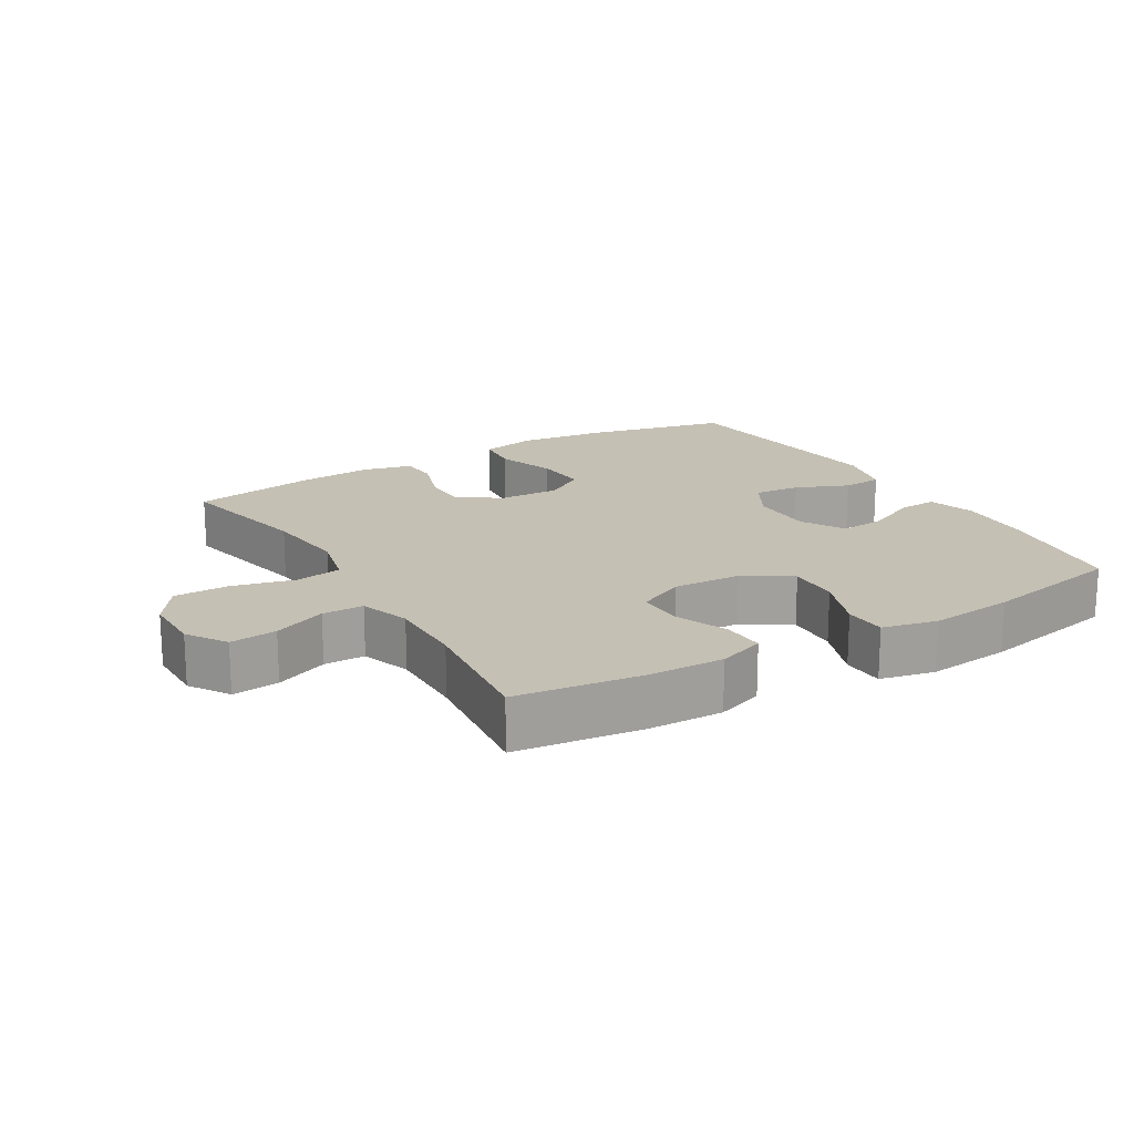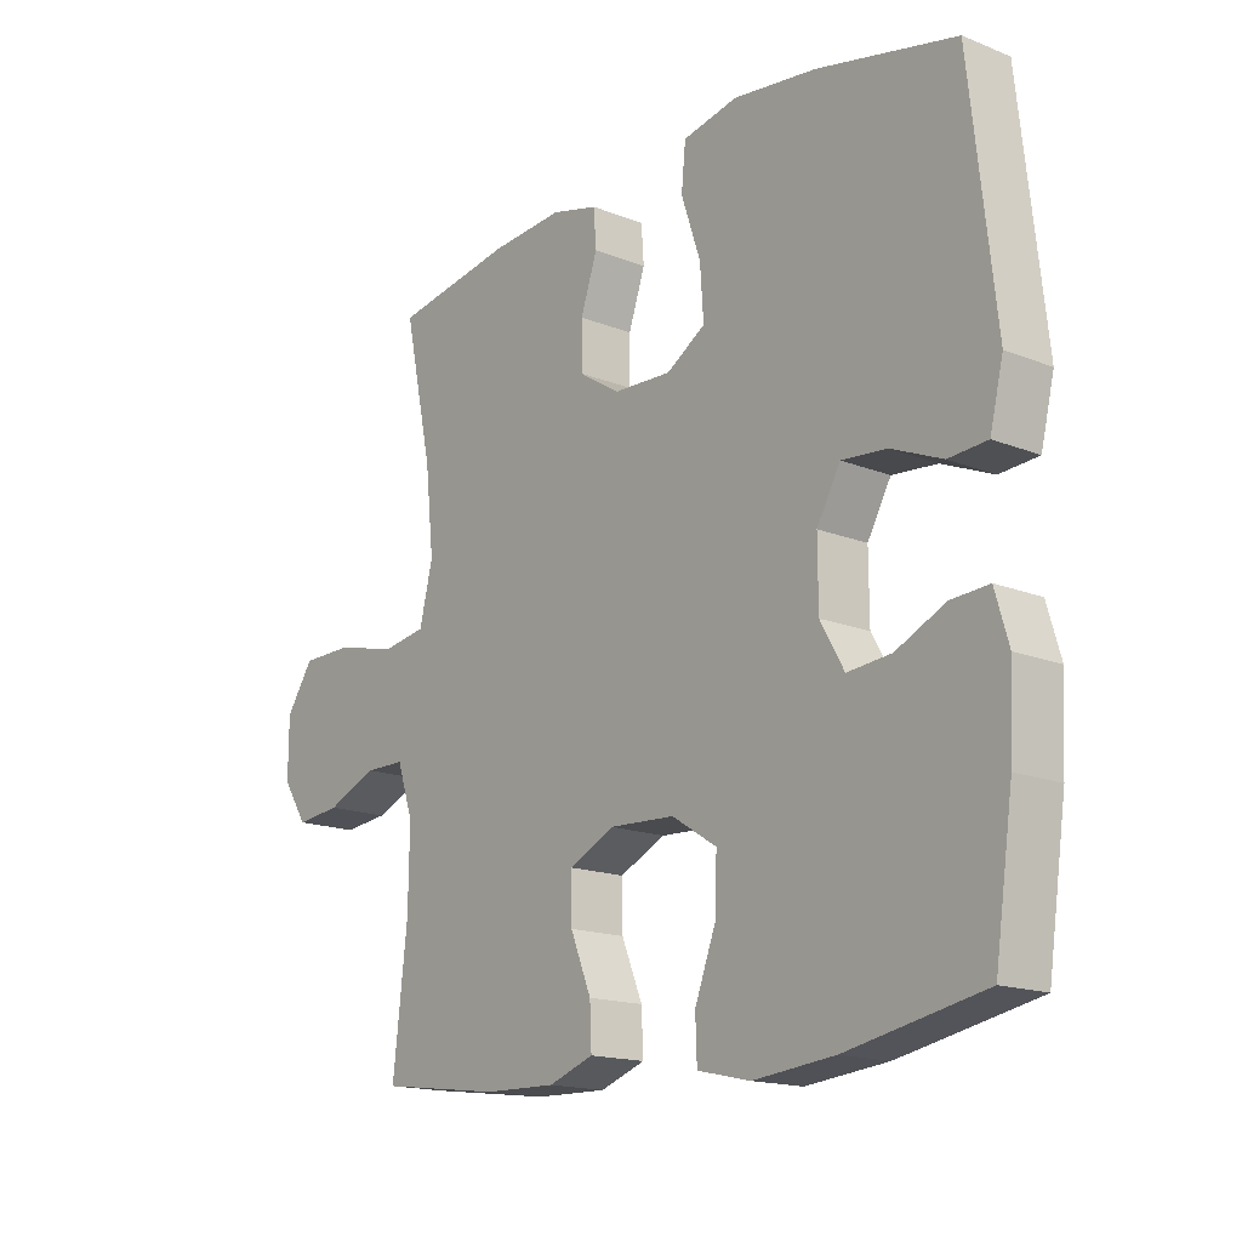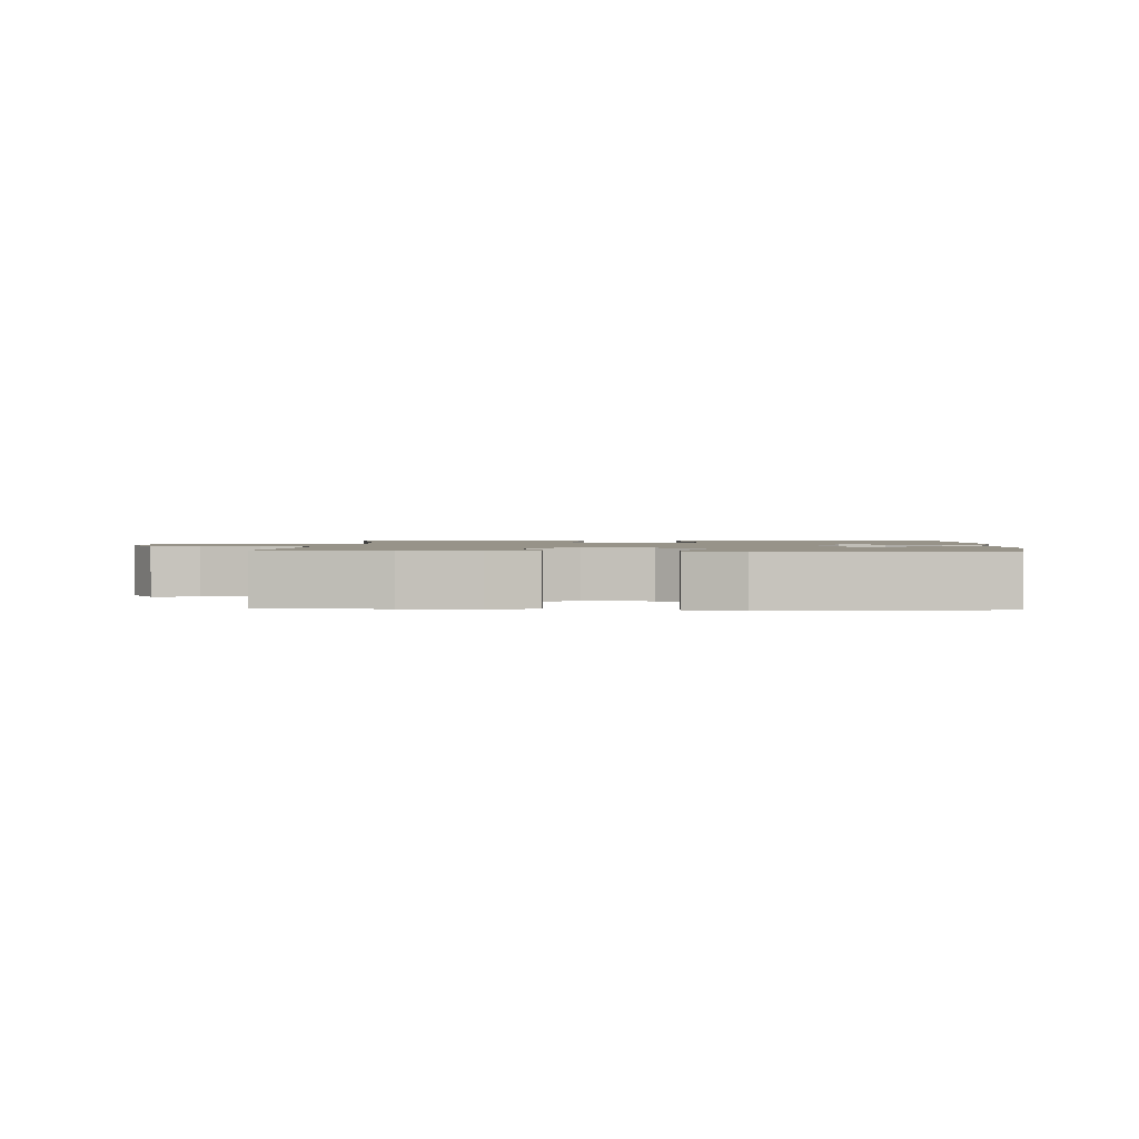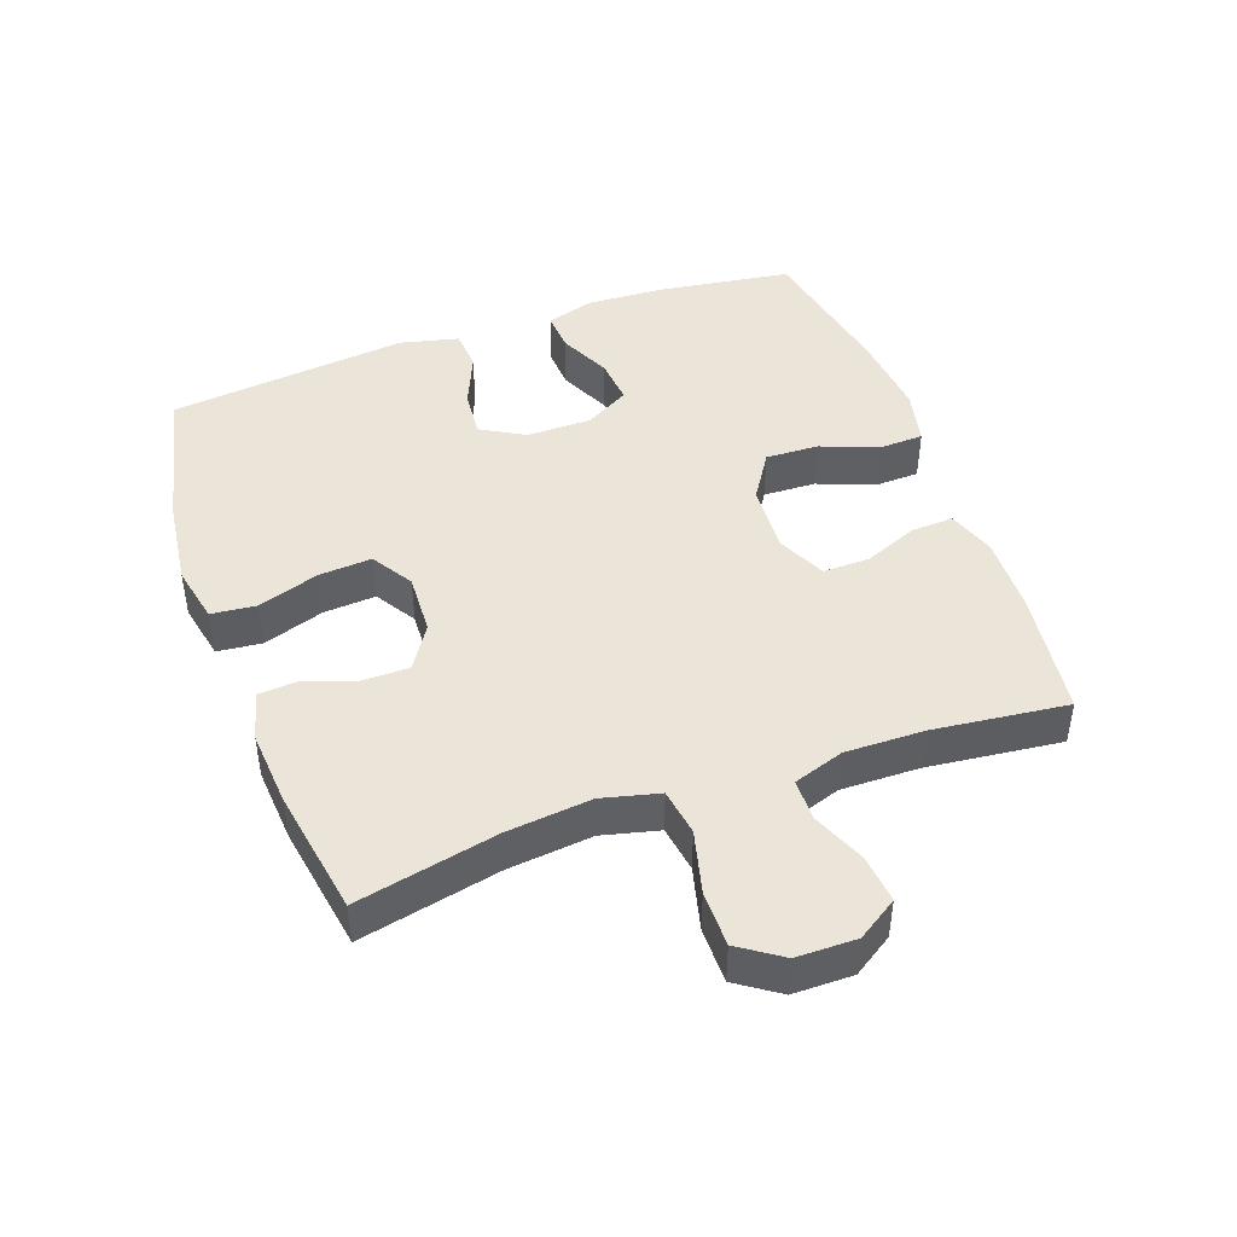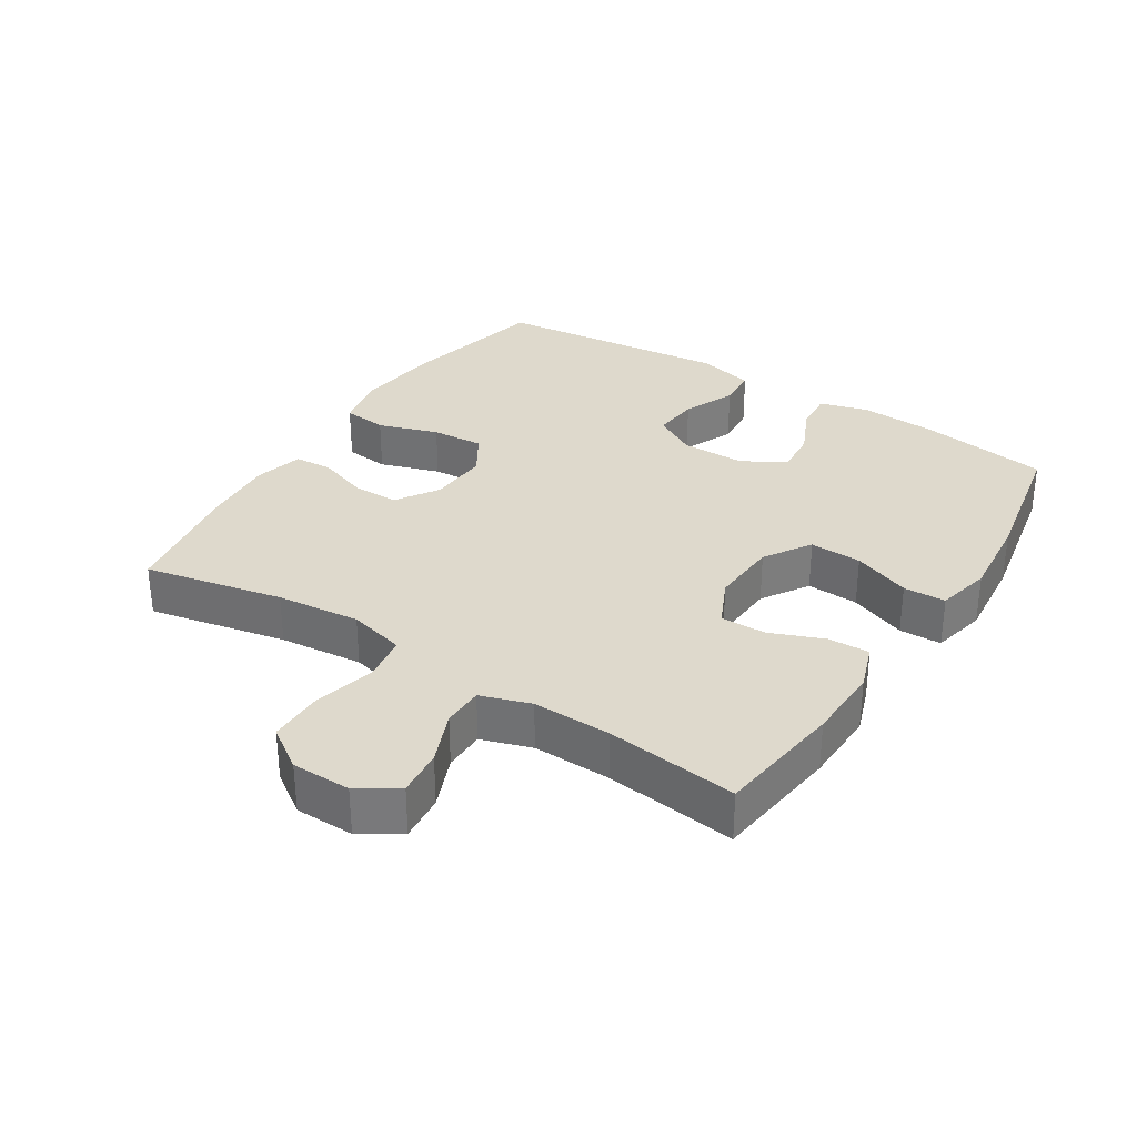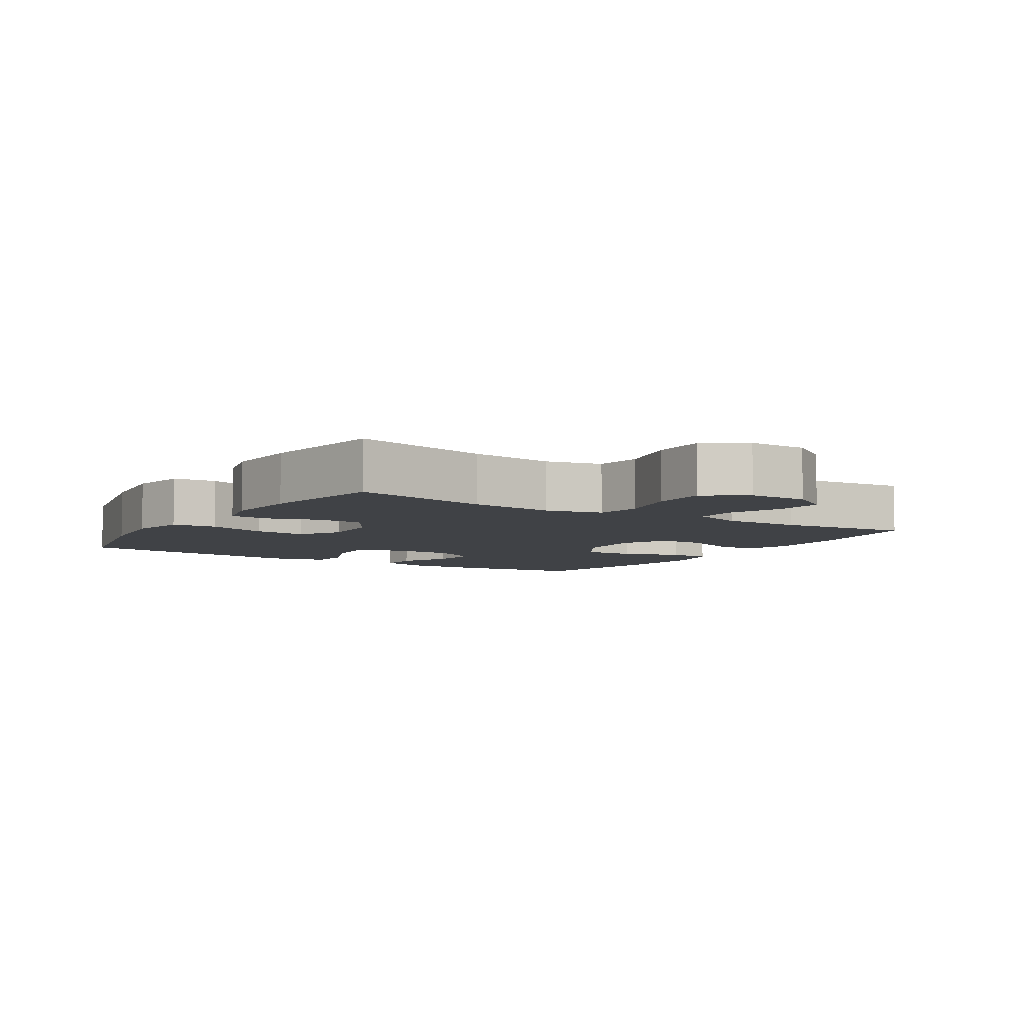
<metadata>
{"format":"obj","ext":"obj","renderer":"f3d","projection":"perspective","resolution":1024,"background":"white","views":[{"elev":18.2,"azim":149.2,"up":"+Y"},{"elev":-16.3,"azim":-129.3,"up":"+Z"},{"elev":1.5,"azim":-176.7,"up":"+Y"},{"elev":45.3,"azim":70.3,"up":"+Y"},{"elev":32.2,"azim":122.7,"up":"+Y"},{"elev":-6.3,"azim":57.5,"up":"+Y"}]}
</metadata>
<code>
o path1302
v 0.4544 0.0375 -0.2996
v 0.4526 0.0375 -0.178
v 0.4786 0.0375 -0.1002
v 0.5426 0.0375 -0.09953
v 0.6247 0.0375 -0.1336
v 0.6974 0.0375 -0.1409
v 0.7373 0.0375 -0.07968
v 0.7368 0.0375 0.01222
v 0.6926 0.0375 0.07727
v 0.6076 0.0375 0.07748
v 0.5113 0.0375 0.05323
v 0.4394 0.0375 0.06448
v 0.4179 0.0375 0.1523
v 0.4318 0.0375 0.2825
v 0.4777 0.0375 0.4978
v 0.284 0.0375 0.5307
v 0.1681 0.0375 0.5393
v 0.09257 0.0375 0.52
v 0.08839 0.0375 0.4615
v 0.1152 0.0375 0.3826
v 0.1149 0.0375 0.3103
v 0.0485 0.0375 0.2677
v -0.04521 0.0375 0.2634
v -0.1081 0.0375 0.3027
v -0.1024 0.0375 0.3838
v -0.07119 0.0375 0.4771
v -0.07807 0.0375 0.5461
v -0.1666 0.0375 0.5646
v -0.3007 0.0375 0.5478
v -0.524 0.0375 0.4978
v -0.5644 0.0375 0.1314
v -0.5429 0.0375 0.04211
v -0.4805 0.0375 0.03794
v -0.3985 0.0375 0.07261
v -0.3263 0.0375 0.07903
v -0.2884 0.0375 0.01185
v -0.2889 0.0375 -0.08719
v -0.327 0.0375 -0.1546
v -0.3976 0.0375 -0.1483
v -0.4772 0.0375 -0.1111
v -0.5379 0.0375 -0.1074
v -0.5597 0.0375 -0.182
v -0.5535 0.0375 -0.3016
v -0.524 0.0375 -0.5041
v -0.3034 0.0375 -0.5473
v -0.1718 0.0375 -0.5607
v -0.08696 0.0375 -0.5415
v -0.08455 0.0375 -0.4758
v -0.1183 0.0375 -0.3864
v -0.1213 0.0375 -0.3053
v -0.04883 0.0375 -0.2593
v 0.05659 0.0375 -0.2537
v 0.1304 0.0375 -0.2888
v 0.1293 0.0375 -0.3598
v 0.09552 0.0375 -0.4423
v 0.0927 0.0375 -0.507
v 0.1653 0.0375 -0.5326
v 0.2814 0.0375 -0.5296
v 0.4777 0.0375 -0.5041
v 0.4544 -0.0375 -0.2996
v 0.4526 -0.0375 -0.178
v 0.4786 -0.0375 -0.1002
v 0.5426 -0.0375 -0.09953
v 0.6247 -0.0375 -0.1336
v 0.6974 -0.0375 -0.1409
v 0.7373 -0.0375 -0.07968
v 0.7368 -0.0375 0.01222
v 0.6926 -0.0375 0.07727
v 0.6076 -0.0375 0.07748
v 0.5113 -0.0375 0.05323
v 0.4394 -0.0375 0.06448
v 0.4179 -0.0375 0.1523
v 0.4318 -0.0375 0.2825
v 0.4777 -0.0375 0.4978
v 0.284 -0.0375 0.5307
v 0.1681 -0.0375 0.5393
v 0.09257 -0.0375 0.52
v 0.08839 -0.0375 0.4615
v 0.1152 -0.0375 0.3826
v 0.1149 -0.0375 0.3103
v 0.0485 -0.0375 0.2677
v -0.04521 -0.0375 0.2634
v -0.1081 -0.0375 0.3027
v -0.1024 -0.0375 0.3838
v -0.07119 -0.0375 0.4771
v -0.07807 -0.0375 0.5461
v -0.1666 -0.0375 0.5646
v -0.3007 -0.0375 0.5478
v -0.524 -0.0375 0.4978
v -0.5644 -0.0375 0.1314
v -0.5429 -0.0375 0.04211
v -0.4805 -0.0375 0.03794
v -0.3985 -0.0375 0.07261
v -0.3263 -0.0375 0.07903
v -0.2884 -0.0375 0.01185
v -0.2889 -0.0375 -0.08719
v -0.327 -0.0375 -0.1546
v -0.3976 -0.0375 -0.1483
v -0.4772 -0.0375 -0.1111
v -0.5379 -0.0375 -0.1074
v -0.5597 -0.0375 -0.182
v -0.5535 -0.0375 -0.3016
v -0.524 -0.0375 -0.5041
v -0.3034 -0.0375 -0.5473
v -0.1718 -0.0375 -0.5607
v -0.08696 -0.0375 -0.5415
v -0.08455 -0.0375 -0.4758
v -0.1183 -0.0375 -0.3864
v -0.1213 -0.0375 -0.3053
v -0.04883 -0.0375 -0.2593
v 0.05659 -0.0375 -0.2537
v 0.1304 -0.0375 -0.2888
v 0.1293 -0.0375 -0.3598
v 0.09552 -0.0375 -0.4423
v 0.0927 -0.0375 -0.507
v 0.1653 -0.0375 -0.5326
v 0.2814 -0.0375 -0.5296
v 0.4777 -0.0375 -0.5041
v 0.6974 0.0375 -0.1409
v 0.6974 0.0375 -0.1409
v 0.7373 0.0375 -0.07968
v 0.7368 0.0375 0.01222
v 0.6926 0.0375 0.07727
v 0.6247 0.0375 -0.1336
v 0.6076 0.0375 0.07748
v 0.5426 0.0375 -0.09953
v 0.5113 0.0375 0.05323
v 0.4786 0.0375 -0.1002
v 0.4786 0.0375 -0.1002
v 0.4394 0.0375 0.06448
v 0.4394 0.0375 0.06448
v 0.4526 0.0375 -0.178
v 0.4777 0.0375 -0.5041
v 0.4777 0.0375 -0.5041
v 0.4544 0.0375 -0.2996
v 0.4318 0.0375 0.2825
v 0.4777 0.0375 0.4978
v 0.4777 0.0375 0.4978
v 0.4179 0.0375 0.1523
v 0.284 0.0375 0.5307
v 0.2814 0.0375 -0.5296
v 0.1681 0.0375 0.5393
v 0.1653 0.0375 -0.5326
v 0.09257 0.0375 0.52
v 0.09257 0.0375 0.52
v 0.0927 0.0375 -0.507
v 0.0927 0.0375 -0.507
v 0.1304 0.0375 -0.2888
v 0.1304 0.0375 -0.2888
v 0.1293 0.0375 -0.3598
v 0.05659 0.0375 -0.2537
v 0.1152 0.0375 0.3826
v 0.1149 0.0375 0.3103
v 0.09552 0.0375 -0.4423
v 0.08839 0.0375 0.4615
v 0.0485 0.0375 0.2677
v -0.04883 0.0375 -0.2593
v -0.04521 0.0375 0.2634
v -0.1081 0.0375 0.3027
v -0.1081 0.0375 0.3027
v -0.1213 0.0375 -0.3053
v -0.1024 0.0375 0.3838
v -0.07119 0.0375 0.4771
v -0.07807 0.0375 0.5461
v -0.07807 0.0375 0.5461
v -0.1666 0.0375 0.5646
v -0.08696 0.0375 -0.5415
v -0.08696 0.0375 -0.5415
v -0.08455 0.0375 -0.4758
v -0.1183 0.0375 -0.3864
v -0.1718 0.0375 -0.5607
v -0.3007 0.0375 0.5478
v -0.3034 0.0375 -0.5473
v -0.2884 0.0375 0.01185
v -0.2889 0.0375 -0.08719
v -0.3263 0.0375 0.07903
v -0.3263 0.0375 0.07903
v -0.327 0.0375 -0.1546
v -0.327 0.0375 -0.1546
v -0.3985 0.0375 0.07261
v -0.3976 0.0375 -0.1483
v -0.4772 0.0375 -0.1111
v -0.4805 0.0375 0.03794
v -0.524 0.0375 -0.5041
v -0.524 0.0375 -0.5041
v -0.5379 0.0375 -0.1074
v -0.5379 0.0375 -0.1074
v -0.5429 0.0375 0.04211
v -0.5429 0.0375 0.04211
v -0.524 0.0375 0.4978
v -0.524 0.0375 0.4978
v -0.5597 0.0375 -0.182
v -0.5535 0.0375 -0.3016
v -0.5644 0.0375 0.1314
v 0.6974 -0.0375 -0.1409
v 0.6974 -0.0375 -0.1409
v 0.7373 -0.0375 -0.07968
v 0.7368 -0.0375 0.01222
v 0.6926 -0.0375 0.07727
v 0.6247 -0.0375 -0.1336
v 0.6076 -0.0375 0.07748
v 0.5426 -0.0375 -0.09953
v 0.5113 -0.0375 0.05323
v 0.4786 -0.0375 -0.1002
v 0.4786 -0.0375 -0.1002
v 0.4394 -0.0375 0.06448
v 0.4394 -0.0375 0.06448
v 0.4526 -0.0375 -0.178
v 0.4777 -0.0375 -0.5041
v 0.4777 -0.0375 -0.5041
v 0.4544 -0.0375 -0.2996
v 0.4318 -0.0375 0.2825
v 0.4777 -0.0375 0.4978
v 0.4777 -0.0375 0.4978
v 0.4179 -0.0375 0.1523
v 0.284 -0.0375 0.5307
v 0.2814 -0.0375 -0.5296
v 0.1681 -0.0375 0.5393
v 0.1653 -0.0375 -0.5326
v 0.09257 -0.0375 0.52
v 0.09257 -0.0375 0.52
v 0.0927 -0.0375 -0.507
v 0.0927 -0.0375 -0.507
v 0.1304 -0.0375 -0.2888
v 0.1304 -0.0375 -0.2888
v 0.1293 -0.0375 -0.3598
v 0.05659 -0.0375 -0.2537
v 0.1152 -0.0375 0.3826
v 0.1149 -0.0375 0.3103
v 0.09552 -0.0375 -0.4423
v 0.08839 -0.0375 0.4615
v 0.0485 -0.0375 0.2677
v -0.04883 -0.0375 -0.2593
v -0.04521 -0.0375 0.2634
v -0.1081 -0.0375 0.3027
v -0.1081 -0.0375 0.3027
v -0.1213 -0.0375 -0.3053
v -0.1024 -0.0375 0.3838
v -0.07119 -0.0375 0.4771
v -0.07807 -0.0375 0.5461
v -0.07807 -0.0375 0.5461
v -0.1666 -0.0375 0.5646
v -0.08696 -0.0375 -0.5415
v -0.08696 -0.0375 -0.5415
v -0.08455 -0.0375 -0.4758
v -0.1183 -0.0375 -0.3864
v -0.1718 -0.0375 -0.5607
v -0.3007 -0.0375 0.5478
v -0.3034 -0.0375 -0.5473
v -0.2884 -0.0375 0.01185
v -0.2889 -0.0375 -0.08719
v -0.3263 -0.0375 0.07903
v -0.3263 -0.0375 0.07903
v -0.327 -0.0375 -0.1546
v -0.327 -0.0375 -0.1546
v -0.3985 -0.0375 0.07261
v -0.3976 -0.0375 -0.1483
v -0.4772 -0.0375 -0.1111
v -0.4805 -0.0375 0.03794
v -0.524 -0.0375 -0.5041
v -0.524 -0.0375 -0.5041
v -0.5379 -0.0375 -0.1074
v -0.5379 -0.0375 -0.1074
v -0.5429 -0.0375 0.04211
v -0.5429 -0.0375 0.04211
v -0.524 -0.0375 0.4978
v -0.524 -0.0375 0.4978
v -0.5597 -0.0375 -0.182
v -0.5535 -0.0375 -0.3016
v -0.5644 -0.0375 0.1314
f 232 206 215
f 201 198 199
f 198 200 197
f 229 215 212
f 266 252 248
f 197 200 195
f 228 229 212
f 203 202 201
f 252 266 256
f 233 251 237
f 260 249 269
f 230 219 226
f 248 238 242
f 246 247 245
f 226 211 224
f 250 234 252
f 256 270 259
f 224 211 208
f 237 249 246
f 252 234 235
f 204 202 203
f 248 252 235
f 254 237 251
f 232 215 229
f 258 268 257
f 234 227 232
f 216 228 212
f 231 218 220
f 248 235 238
f 201 200 198
f 216 212 213
f 249 237 254
f 234 233 227
f 206 208 204
f 227 206 232
f 211 217 209
f 222 219 230
f 245 247 243
f 254 269 249
f 242 239 240
f 202 200 201
f 259 270 264
f 228 218 231
f 268 269 257
f 227 224 206
f 247 246 249
f 206 204 203
f 257 269 254
f 270 256 266
f 211 226 217
f 206 224 208
f 217 226 219
f 251 233 250
f 242 238 239
f 262 268 258
f 218 228 216
f 250 233 234
f 120 7 66 196
f 7 8 67 66
f 8 9 68 67
f 5 6 65 64
f 9 10 69 68
f 4 5 64 63
f 10 11 70 69
f 129 4 63 205
f 11 131 207 70
f 2 3 62 61
f 134 1 60 210
f 14 138 214 73
f 1 2 61 60
f 12 13 72 71
f 13 14 73 72
f 15 16 75 74
f 58 59 118 117
f 16 17 76 75
f 57 58 117 116
f 17 145 221 76
f 147 57 116 223
f 149 54 113 225
f 52 53 112 111
f 20 21 80 79
f 55 56 115 114
f 54 55 114 113
f 19 20 79 78
f 18 19 78 77
f 21 22 81 80
f 51 52 111 110
f 22 23 82 81
f 23 160 236 82
f 50 51 110 109
f 25 26 85 84
f 26 165 241 85
f 27 28 87 86
f 168 48 107 244
f 48 49 108 107
f 46 47 106 105
f 24 25 84 83
f 49 50 109 108
f 28 29 88 87
f 45 46 105 104
f 36 37 96 95
f 177 36 95 253
f 37 179 255 96
f 34 35 94 93
f 38 39 98 97
f 39 40 99 98
f 33 34 93 92
f 185 45 104 261
f 40 187 263 99
f 189 33 92 265
f 29 191 267 88
f 41 42 101 100
f 43 44 103 102
f 42 43 102 101
f 31 32 91 90
f 30 31 90 89
f 156 139 130
f 125 123 122
f 122 121 124
f 153 136 139
f 190 172 176
f 121 119 124
f 152 136 153
f 127 125 126
f 176 180 190
f 157 161 175
f 184 193 173
f 154 150 143
f 172 166 162
f 170 169 171
f 150 148 135
f 174 176 158
f 180 183 194
f 148 132 135
f 161 170 173
f 176 159 158
f 128 127 126
f 172 159 176
f 178 175 161
f 156 153 139
f 182 181 192
f 158 156 151
f 140 136 152
f 155 144 142
f 172 162 159
f 125 122 124
f 140 137 136
f 173 178 161
f 158 151 157
f 130 128 132
f 151 156 130
f 135 133 141
f 146 154 143
f 169 167 171
f 178 173 193
f 166 164 163
f 126 125 124
f 183 188 194
f 152 155 142
f 192 181 193
f 151 130 148
f 171 173 170
f 130 127 128
f 181 178 193
f 194 190 180
f 135 141 150
f 130 132 148
f 141 143 150
f 175 174 157
f 166 163 162
f 186 182 192
f 142 140 152
f 174 158 157

</code>
